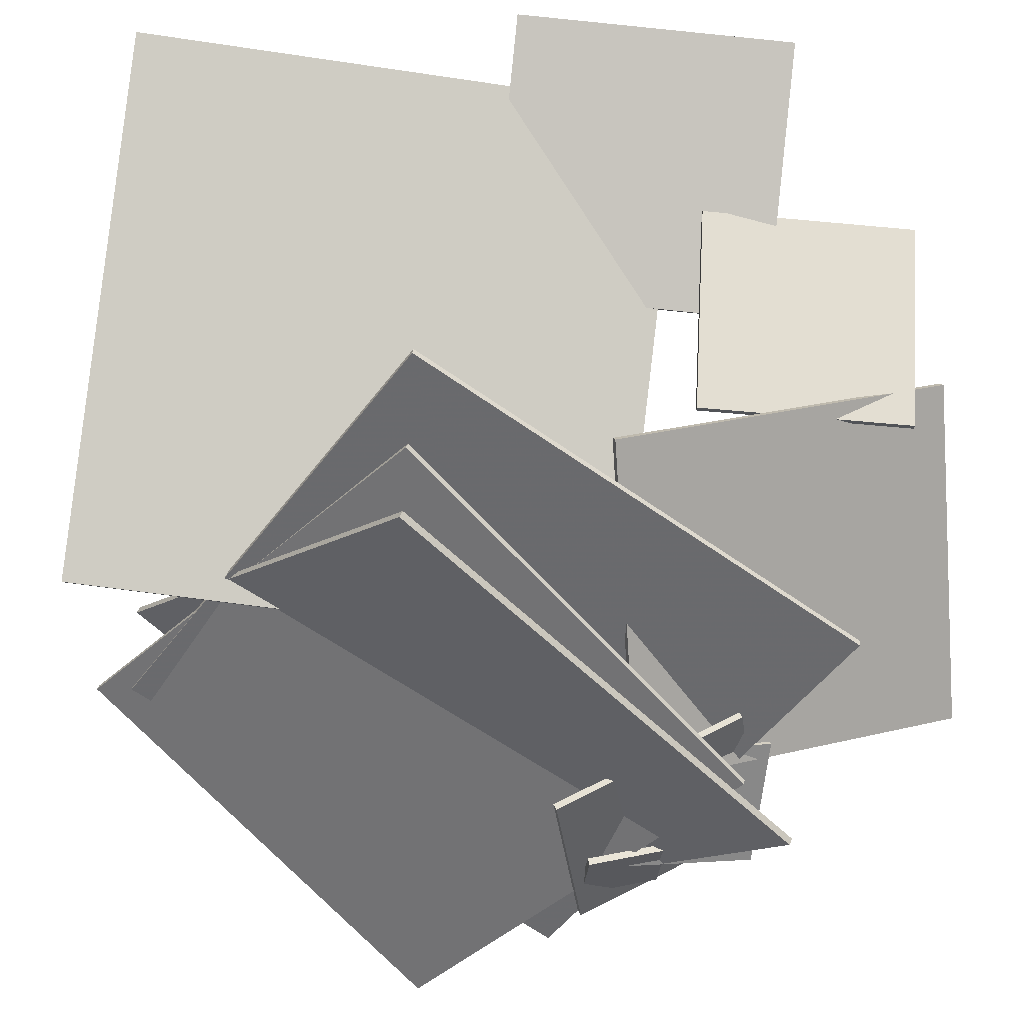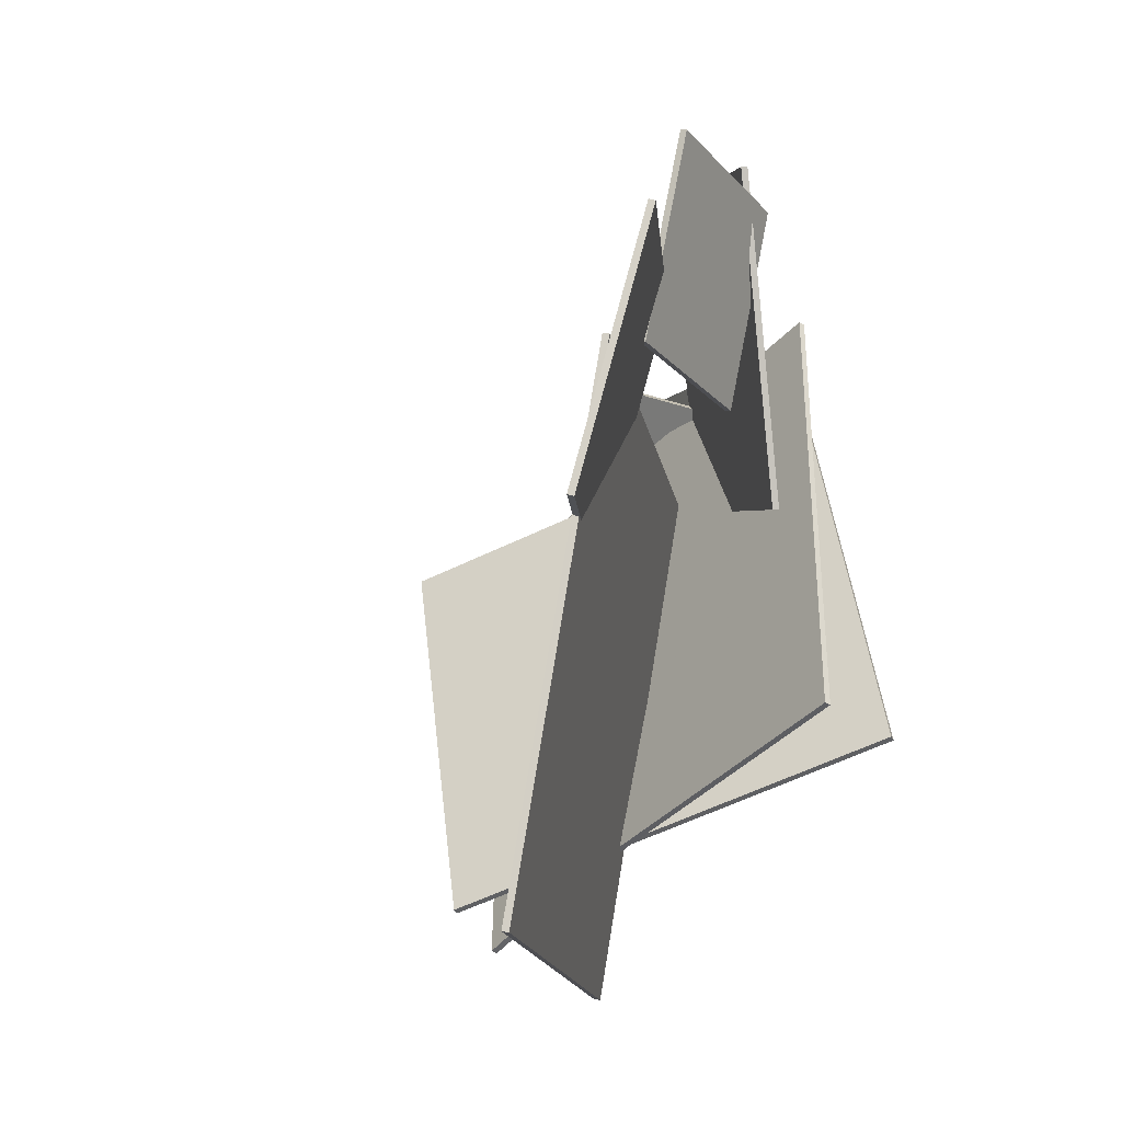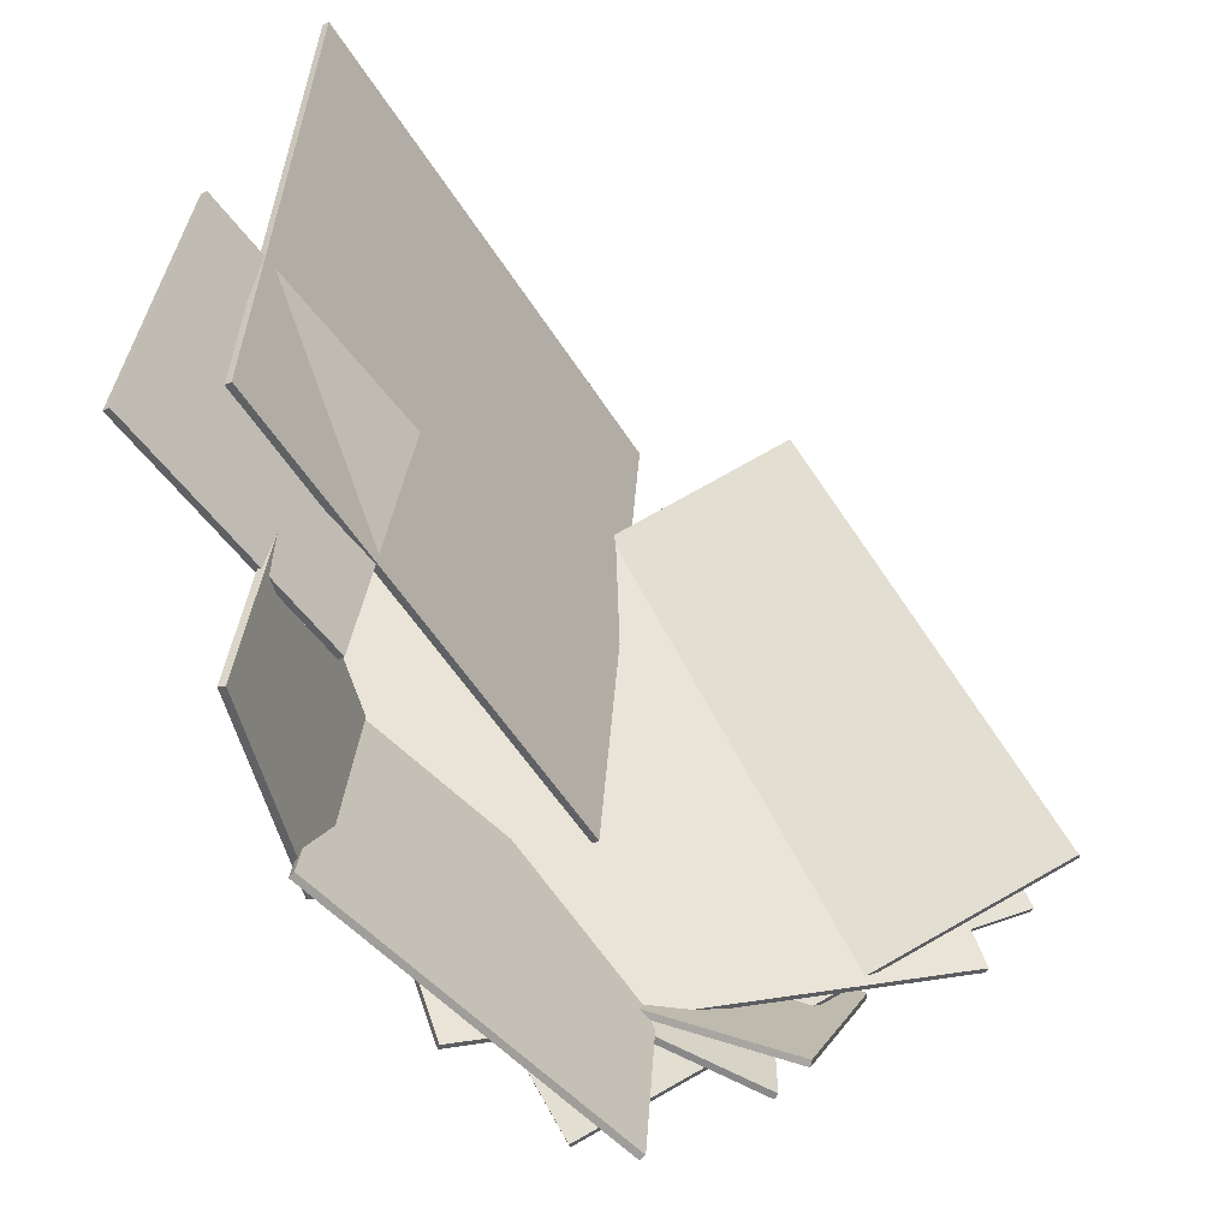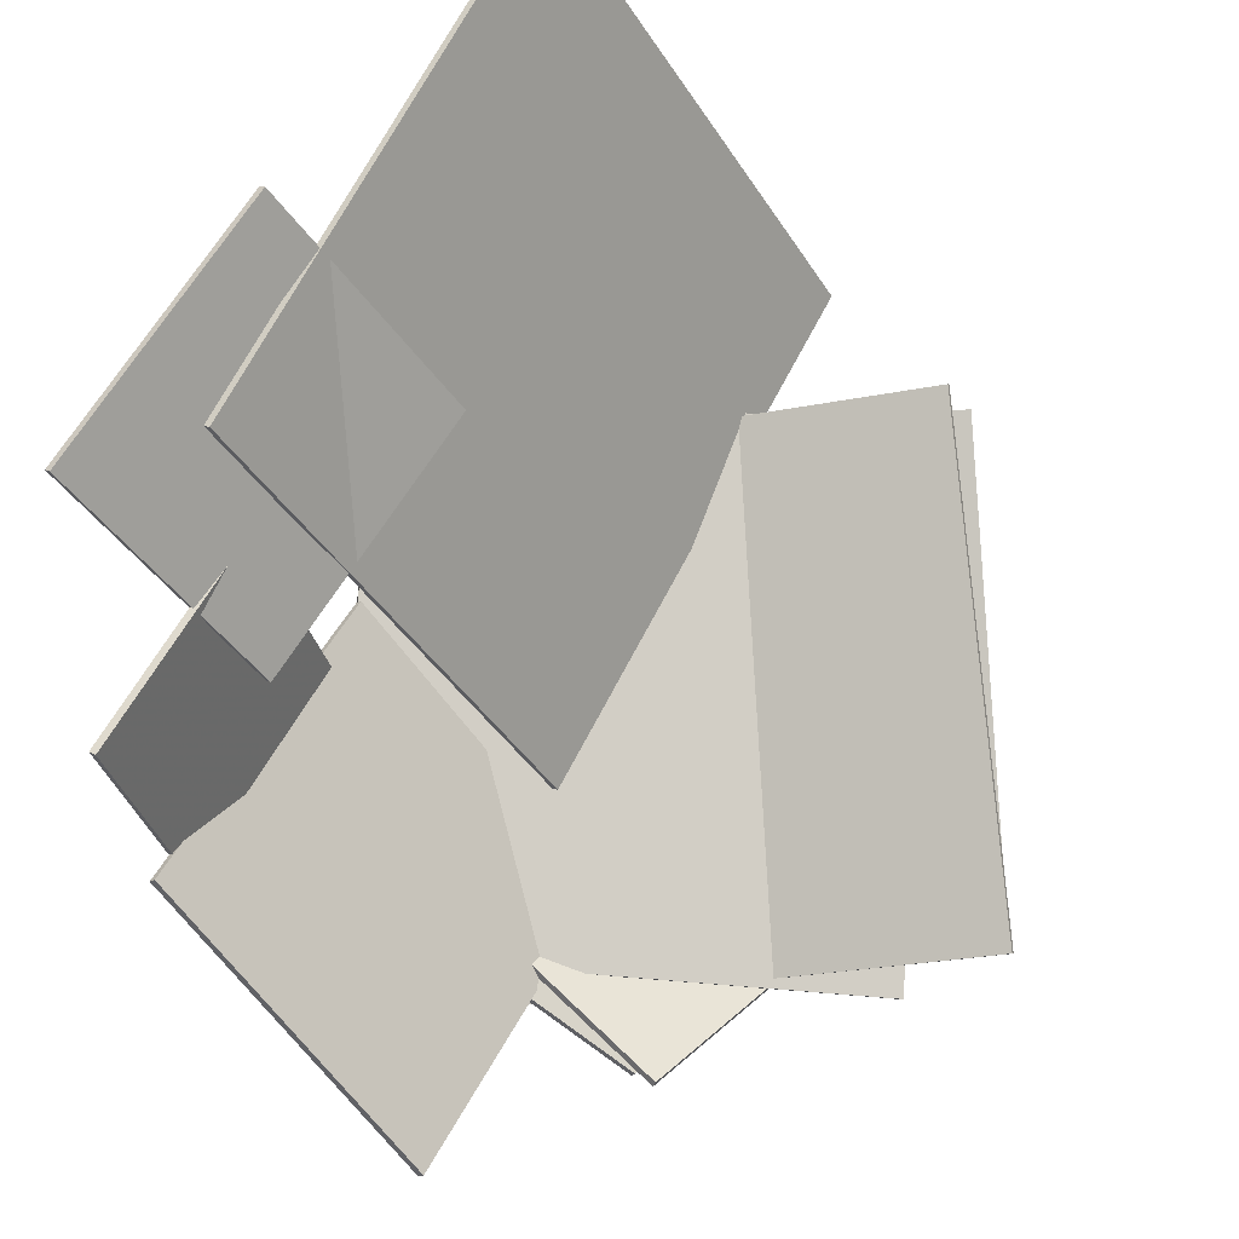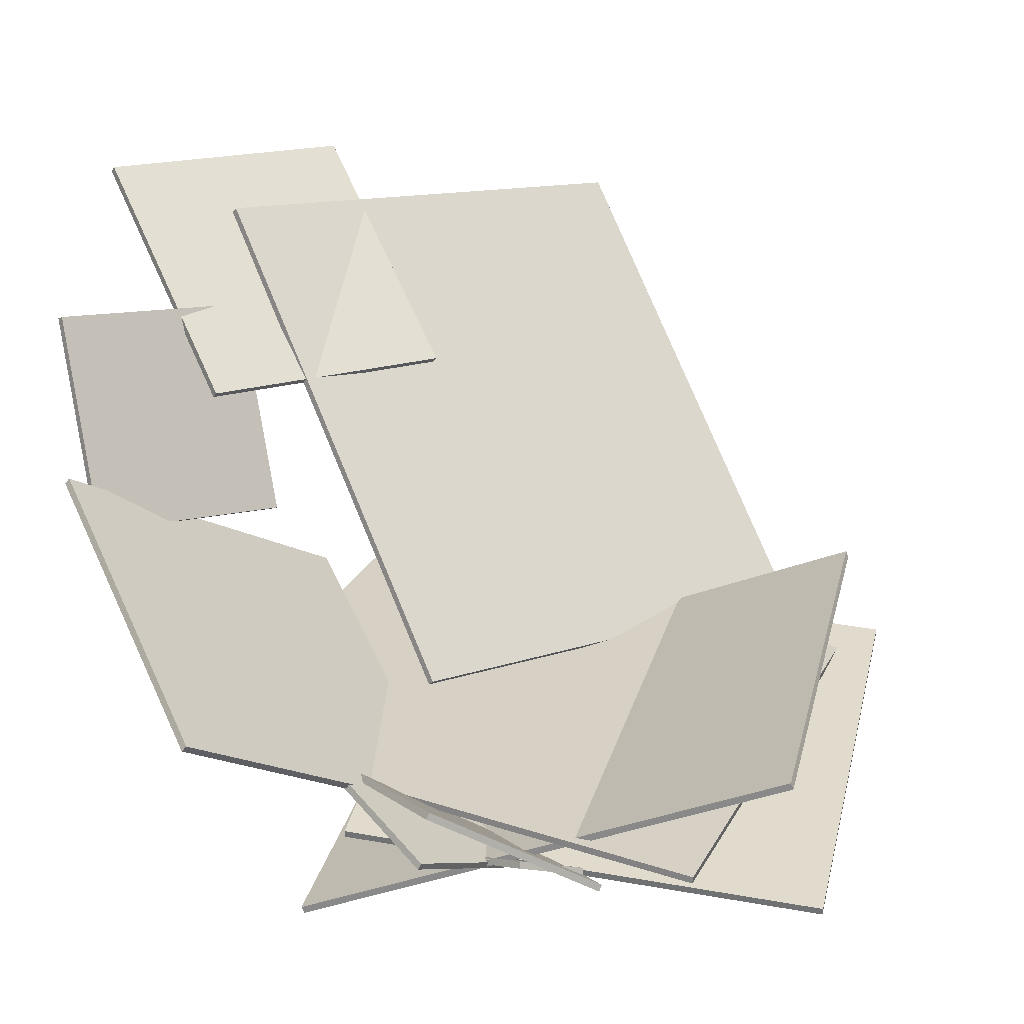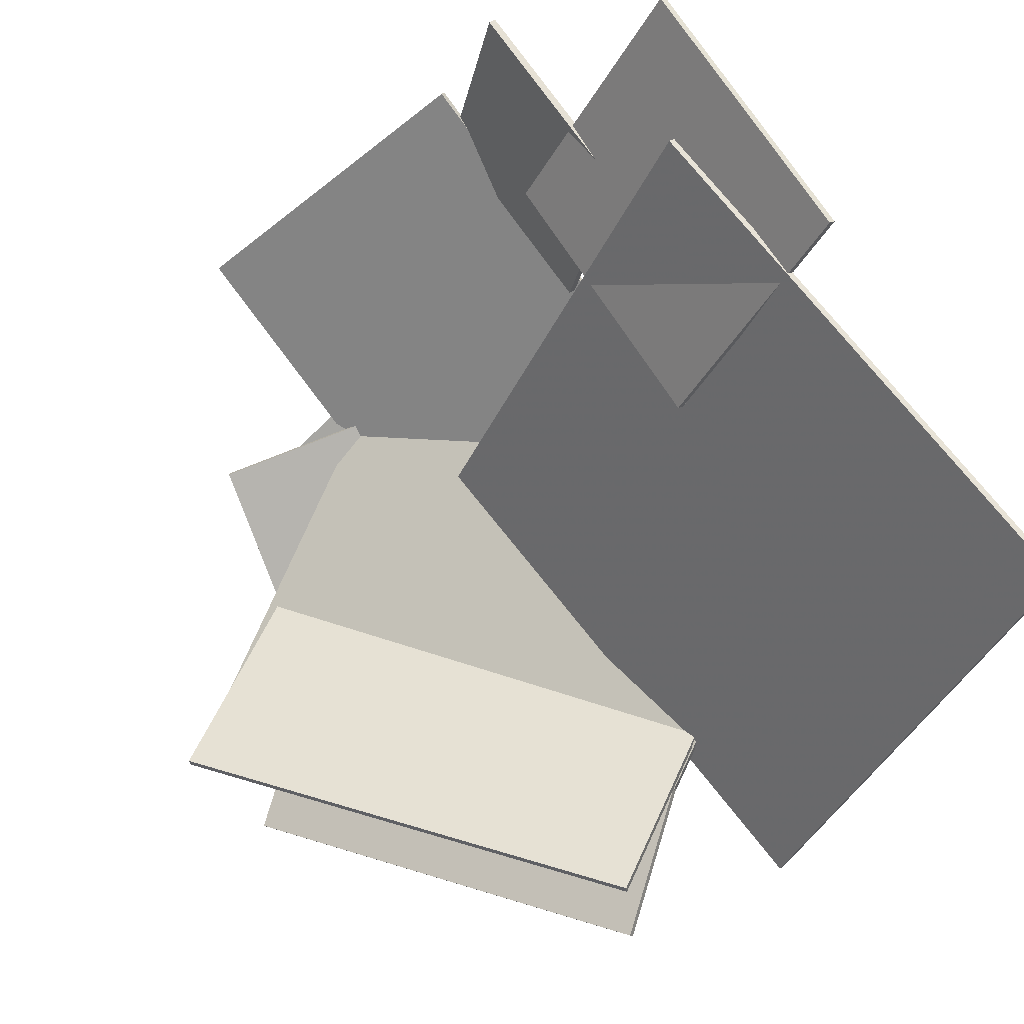
<metadata>
{"format":"obj","ext":"obj","renderer":"f3d","projection":"perspective","resolution":1024,"background":"white","views":[{"elev":-35.7,"azim":-108.7,"up":"+Y"},{"elev":-18.3,"azim":-140.3,"up":"+Z"},{"elev":37.4,"azim":-5.9,"up":"+Y"},{"elev":65.2,"azim":17.6,"up":"+Y"},{"elev":7.1,"azim":36.0,"up":"+Y"},{"elev":74.2,"azim":132.2,"up":"+Y"}]}
</metadata>
<code>
v -33.43 132.8 4.097
v -47.98 165.2 99.78
v -46.63 166.7 99.49
v -32.07 134.2 3.812
v 40.38 70.15 36.59
v 25.82 102.6 132.3
v 27.17 104.1 132
v 41.73 71.59 36.3
v -28.78 152.9 30.59
v -42.85 151.1 91.5
v -44.73 150.6 91.05
v -30.66 152.4 30.14
v -44.07 213.5 28.82
v -58.14 211.7 89.73
v -60.03 211.3 89.28
v -45.96 213 28.37
v 34.34 78.37 35.99
v 30.33 85.28 74.84
v 31.33 87 74.64
v 35.34 80.09 35.78
v 68.47 59.36 42.89
v 64.45 66.26 81.75
v 65.45 67.98 81.54
v 69.46 61.08 42.69
v 41.23 58.23 12.61
v 18.48 84.74 60.96
v 18.95 86.53 60.19
v 41.7 60.02 11.84
v 94.6 55.66 39.13
v 71.85 82.18 87.47
v 72.32 83.97 86.71
v 95.07 57.45 38.36
v -50.13 134 -59.31
v -16.83 91.8 81.83
v -16.31 93.68 82.27
v -49.62 135.9 -58.87
v 91.98 105 -101.5
v 125.3 62.87 39.66
v 125.8 64.75 40.1
v 92.49 106.9 -101
v 64.89 55.99 31.02
v 58.89 61.49 52.74
v 58.79 63.42 52.22
v 64.79 57.92 30.5
v 87.27 58.65 36.52
v 81.27 64.15 58.25
v 81.17 66.08 57.73
v 87.16 60.57 36.01
v -41.13 86.91 -58.96
v 15.27 43.92 71.41
v 14.89 45.73 72.17
v -41.5 88.72 -58.2
v 93.27 132.9 -101.9
v 149.7 89.87 28.41
v 149.3 91.68 29.17
v 92.9 134.7 -101.2
v -11.21 195.5 -25.41
v -32.82 188.5 52.54
v -34.37 187.3 52.01
v -12.76 194.3 -25.95
v -57.9 261.6 -32.42
v -79.51 254.6 45.54
v -81.06 253.4 45.01
v -59.45 260.4 -32.95
v -24.04 123 -52.85
v 22.54 65.28 61.93
v 23.09 67.07 62.61
v -23.49 124.8 -52.17
v 98.83 107.4 -110.6
v 145.4 49.6 4.171
v 146 51.4 4.853
v 99.38 109.2 -109.9
v 54.41 112.7 -130.3
v 27.15 105.2 26.62
v 25.47 104.2 26.28
v 52.72 111.7 -130.6
v -26.82 249.7 -137.8
v -54.07 242.1 19.09
v -55.76 241.1 18.74
v -28.51 248.6 -138.1
f 1 2 3
f 1 3 4
f 5 8 7
f 5 7 6
f 1 5 6
f 1 6 2
f 2 6 7
f 2 7 3
f 3 7 8
f 3 8 4
f 5 1 4
f 5 4 8
f 9 10 11
f 9 11 12
f 13 16 15
f 13 15 14
f 9 13 14
f 9 14 10
f 10 14 15
f 10 15 11
f 11 15 16
f 11 16 12
f 13 9 12
f 13 12 16
f 17 18 19
f 17 19 20
f 21 24 23
f 21 23 22
f 17 21 22
f 17 22 18
f 18 22 23
f 18 23 19
f 19 23 24
f 19 24 20
f 21 17 20
f 21 20 24
f 25 26 27
f 25 27 28
f 29 32 31
f 29 31 30
f 25 29 30
f 25 30 26
f 26 30 31
f 26 31 27
f 27 31 32
f 27 32 28
f 29 25 28
f 29 28 32
f 33 34 35
f 33 35 36
f 37 40 39
f 37 39 38
f 33 37 38
f 33 38 34
f 34 38 39
f 34 39 35
f 35 39 40
f 35 40 36
f 37 33 36
f 37 36 40
f 41 42 43
f 41 43 44
f 45 48 47
f 45 47 46
f 41 45 46
f 41 46 42
f 42 46 47
f 42 47 43
f 43 47 48
f 43 48 44
f 45 41 44
f 45 44 48
f 49 50 51
f 49 51 52
f 53 56 55
f 53 55 54
f 49 53 54
f 49 54 50
f 50 54 55
f 50 55 51
f 51 55 56
f 51 56 52
f 53 49 52
f 53 52 56
f 57 58 59
f 57 59 60
f 61 64 63
f 61 63 62
f 57 61 62
f 57 62 58
f 58 62 63
f 58 63 59
f 59 63 64
f 59 64 60
f 61 57 60
f 61 60 64
f 65 66 67
f 65 67 68
f 69 72 71
f 69 71 70
f 65 69 70
f 65 70 66
f 66 70 71
f 66 71 67
f 67 71 72
f 67 72 68
f 69 65 68
f 69 68 72
f 73 74 75
f 73 75 76
f 77 80 79
f 77 79 78
f 73 77 78
f 73 78 74
f 74 78 79
f 74 79 75
f 75 79 80
f 75 80 76
f 77 73 76
f 77 76 80

</code>
